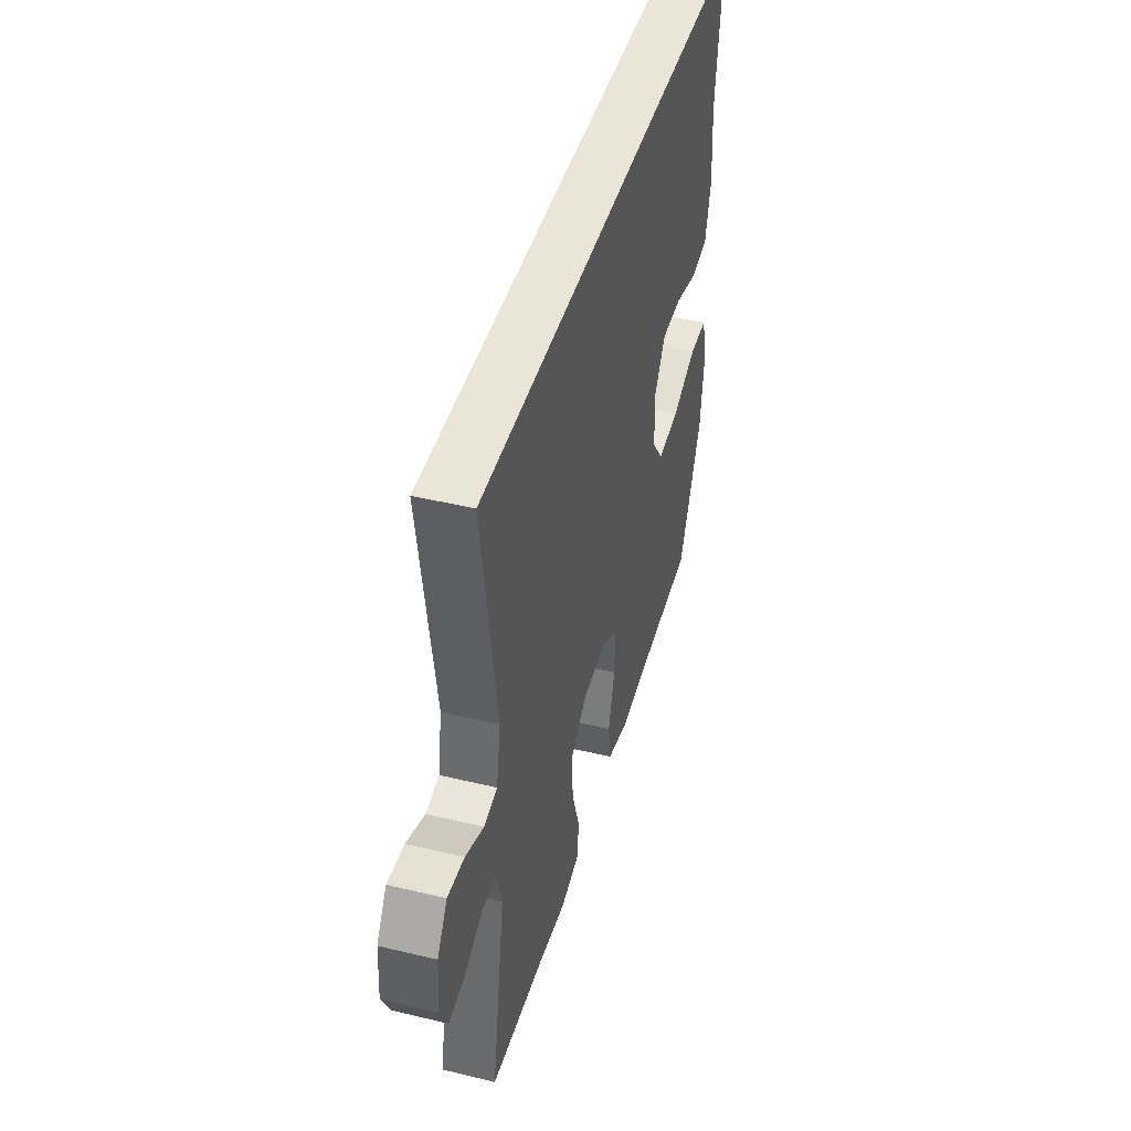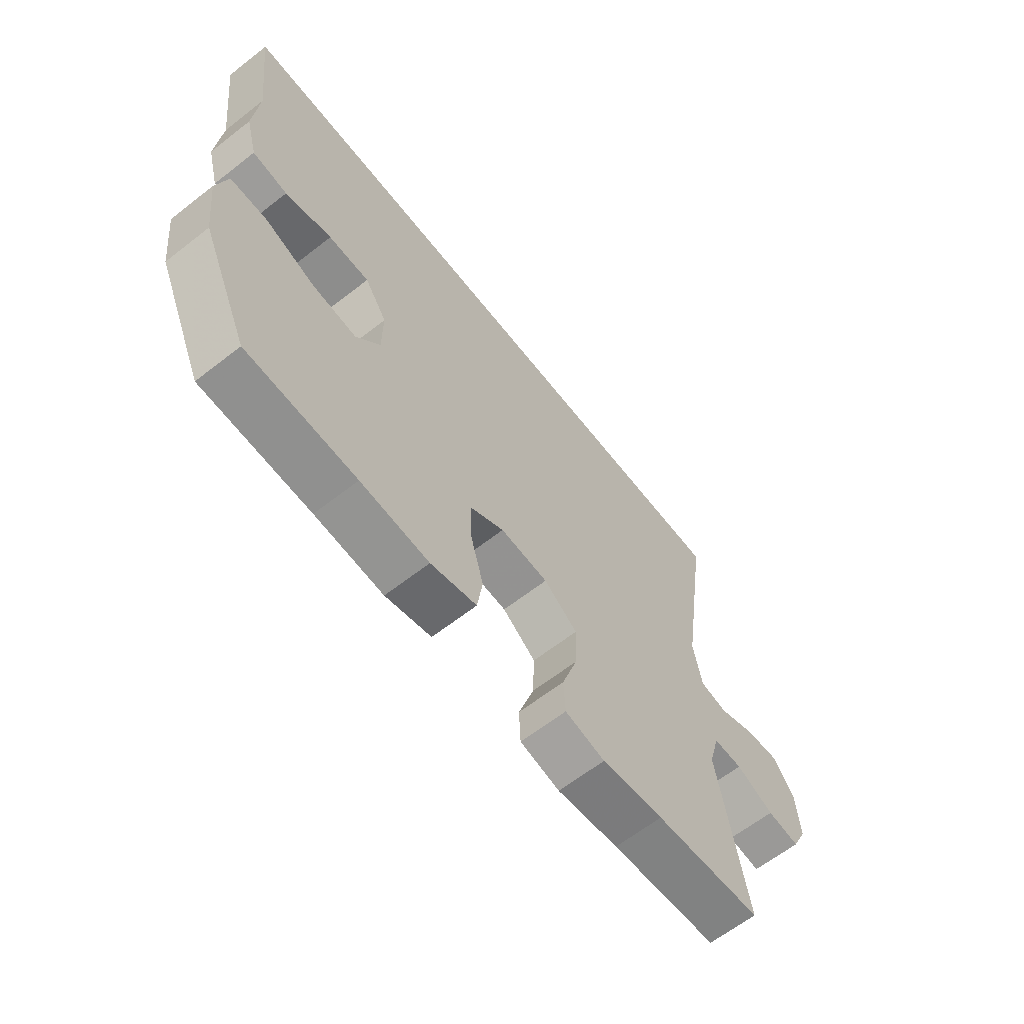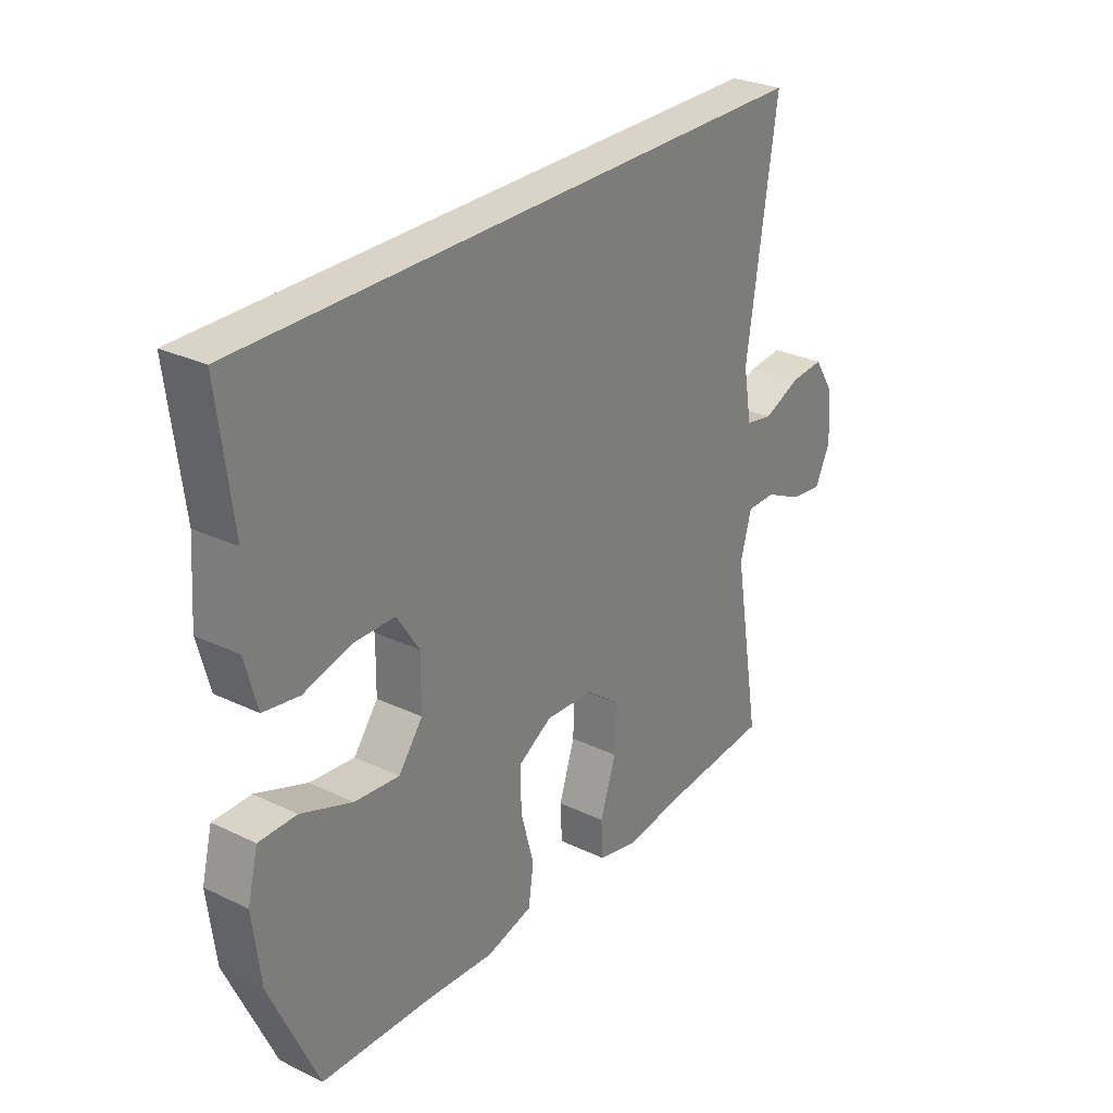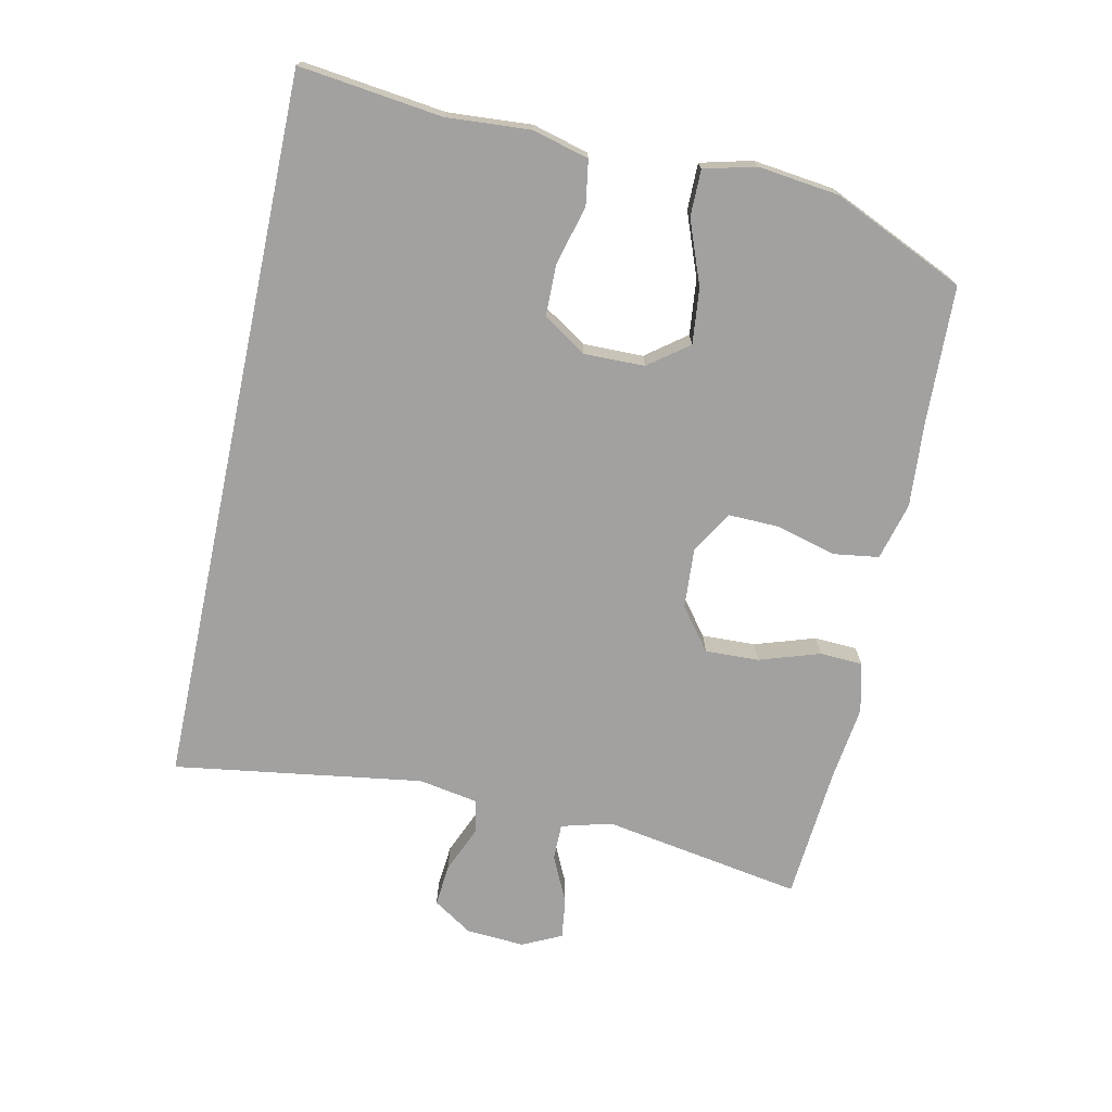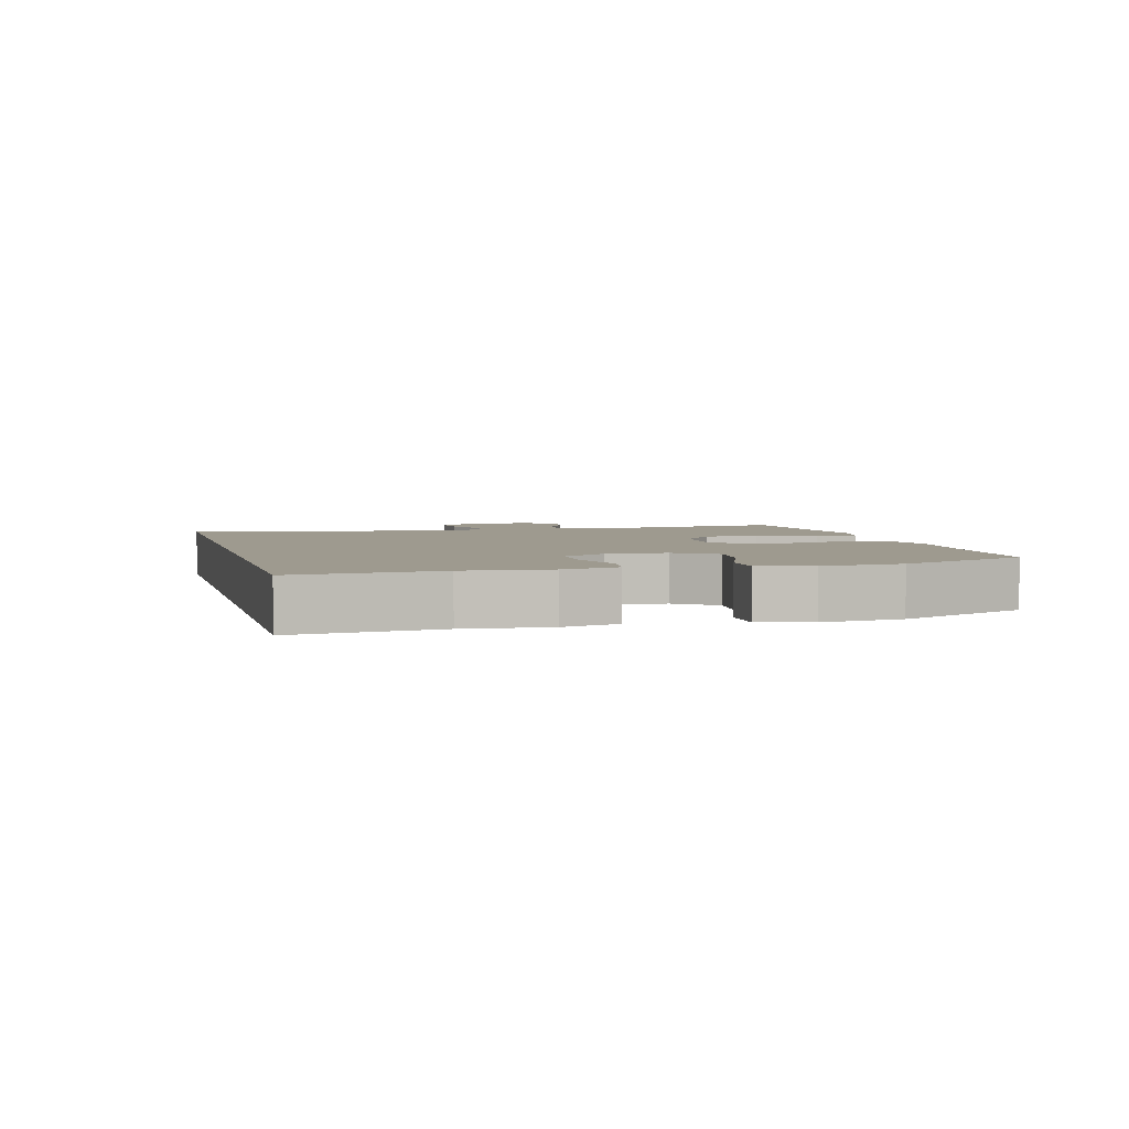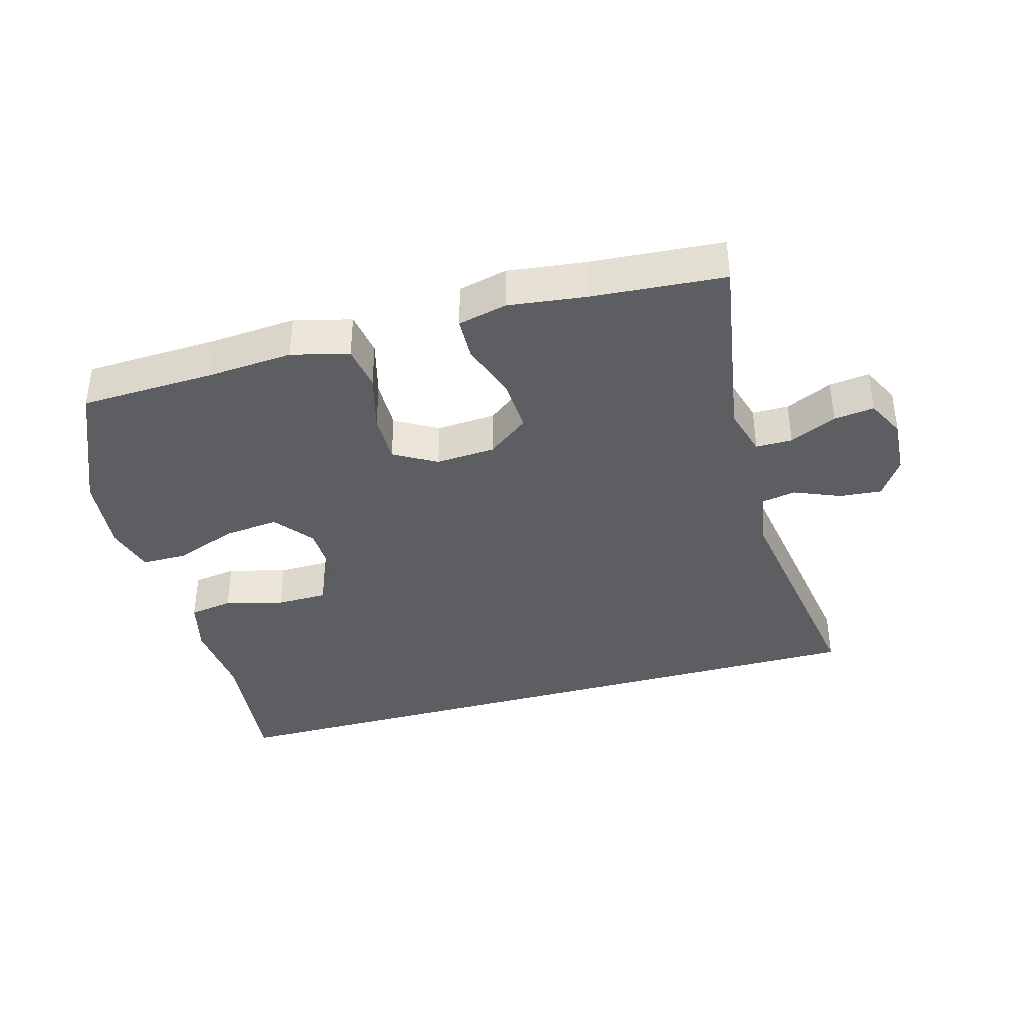
<metadata>
{"format":"obj","ext":"obj","renderer":"f3d","projection":"perspective","resolution":1024,"background":"white","views":[{"elev":44.2,"azim":-74.3,"up":"+Z"},{"elev":-63.9,"azim":128.2,"up":"+Z"},{"elev":28.5,"azim":125.7,"up":"+Z"},{"elev":-72.2,"azim":77.9,"up":"+Y"},{"elev":3.6,"azim":75.6,"up":"+Y"},{"elev":-37.6,"azim":-164.1,"up":"+Y"}]}
</metadata>
<code>
v -0.496 0.07 0.5
v 0.607 0.07 0.5
v 0.58 0.07 0.281
v 0.589 0.07 0.153
v 0.566 0.07 0.067
v 0.498 0.07 0.056
v 0.408 0.07 0.08
v 0.329 0.07 0.079
v 0.286 0.07 0.013
v 0.287 0.07 -0.08
v 0.333 0.07 -0.141
v 0.418 0.07 -0.132
v 0.515 0.07 -0.095
v 0.586 0.07 -0.095
v 0.606 0.07 -0.174
v 0.591 0.07 -0.298
v 0.5 0.07 -0.5
v 0.291 0.07 -0.508
v 0.16 0.07 -0.518
v 0.072 0.07 -0.495
v 0.062 0.07 -0.425
v 0.087 0.07 -0.334
v 0.089 0.07 -0.255
v 0.024 0.07 -0.217
v -0.068 0.07 -0.223
v -0.132 0.07 -0.272
v -0.129 0.07 -0.355
v -0.099 0.07 -0.447
v -0.102 0.07 -0.513
v -0.178 0.07 -0.531
v -0.296 0.07 -0.516
v -0.5 0.07 -0.5
v -0.448 0.07 -0.193
v -0.469 0.07 -0.116
v -0.525 0.07 -0.116
v -0.597 0.07 -0.15
v -0.659 0.07 -0.158
v -0.688 0.07 -0.098
v -0.682 0.07 -0.008
v -0.643 0.07 0.052
v -0.578 0.07 0.046
v -0.507 0.07 0.016
v -0.455 0.07 0.026
v -0.439 0.07 0.117
v -0.496 0 0.5
v 0.607 0 0.5
v 0.58 0 0.281
v 0.589 0 0.153
v 0.566 0 0.067
v 0.498 0 0.056
v 0.408 0 0.08
v 0.329 0 0.079
v 0.286 0 0.013
v 0.287 0 -0.08
v 0.333 0 -0.141
v 0.418 0 -0.132
v 0.515 0 -0.095
v 0.586 0 -0.095
v 0.606 0 -0.174
v 0.591 0 -0.298
v 0.5 0 -0.5
v 0.291 0 -0.508
v 0.16 0 -0.518
v 0.072 0 -0.495
v 0.062 0 -0.425
v 0.087 0 -0.334
v 0.089 0 -0.255
v 0.024 0 -0.217
v -0.068 0 -0.223
v -0.132 0 -0.272
v -0.129 0 -0.355
v -0.099 0 -0.447
v -0.102 0 -0.513
v -0.178 0 -0.531
v -0.296 0 -0.516
v -0.5 0 -0.5
v -0.448 0 -0.193
v -0.469 0 -0.116
v -0.525 0 -0.116
v -0.597 0 -0.15
v -0.659 0 -0.158
v -0.688 0 -0.098
v -0.682 0 -0.008
v -0.643 0 0.052
v -0.578 0 0.046
v -0.507 0 0.016
v -0.455 0 0.026
v -0.439 0 0.117
f 40 41 42
f 39 40 42
f 38 39 42
f 37 38 42
f 36 37 42
f 35 36 42
f 34 35 42 43
f 33 34 43 44
f 31 32 33
f 31 33 44
f 30 31 44
f 29 30 44
f 28 29 44
f 27 28 44
f 20 21 22
f 19 20 22
f 18 19 22
f 17 18 22
f 16 17 22
f 15 16 22
f 14 15 22
f 13 14 22
f 12 13 22
f 11 12 22 23
f 10 11 23 24
f 5 6 7
f 4 5 7
f 3 4 7
f 3 7 8
f 2 3 8
f 1 2 8
f 26 27 44 1
f 9 10 24 25
f 1 8 9 25
f 1 25 26
f 86 85 84
f 86 84 83
f 86 83 82
f 86 82 81
f 86 81 80
f 86 80 79
f 87 86 79 78
f 88 87 78 77
f 77 76 75
f 88 77 75
f 88 75 74
f 88 74 73
f 88 73 72
f 88 72 71
f 66 65 64
f 66 64 63
f 66 63 62
f 66 62 61
f 66 61 60
f 66 60 59
f 66 59 58
f 66 58 57
f 66 57 56
f 67 66 56 55
f 68 67 55 54
f 51 50 49
f 51 49 48
f 51 48 47
f 52 51 47
f 52 47 46
f 52 46 45
f 45 88 71 70
f 69 68 54 53
f 69 53 52 45
f 70 69 45
f 1 45 46 2
f 2 46 47 3
f 3 47 48 4
f 4 48 49 5
f 5 49 50 6
f 6 50 51 7
f 7 51 52 8
f 8 52 53 9
f 9 53 54 10
f 10 54 55 11
f 11 55 56 12
f 12 56 57 13
f 13 57 58 14
f 14 58 59 15
f 15 59 60 16
f 16 60 61 17
f 17 61 62 18
f 18 62 63 19
f 19 63 64 20
f 20 64 65 21
f 21 65 66 22
f 22 66 67 23
f 23 67 68 24
f 24 68 69 25
f 25 69 70 26
f 26 70 71 27
f 27 71 72 28
f 28 72 73 29
f 29 73 74 30
f 30 74 75 31
f 31 75 76 32
f 32 76 77 33
f 33 77 78 34
f 34 78 79 35
f 35 79 80 36
f 36 80 81 37
f 37 81 82 38
f 38 82 83 39
f 39 83 84 40
f 40 84 85 41
f 41 85 86 42
f 42 86 87 43
f 43 87 88 44
f 44 88 45 1

</code>
